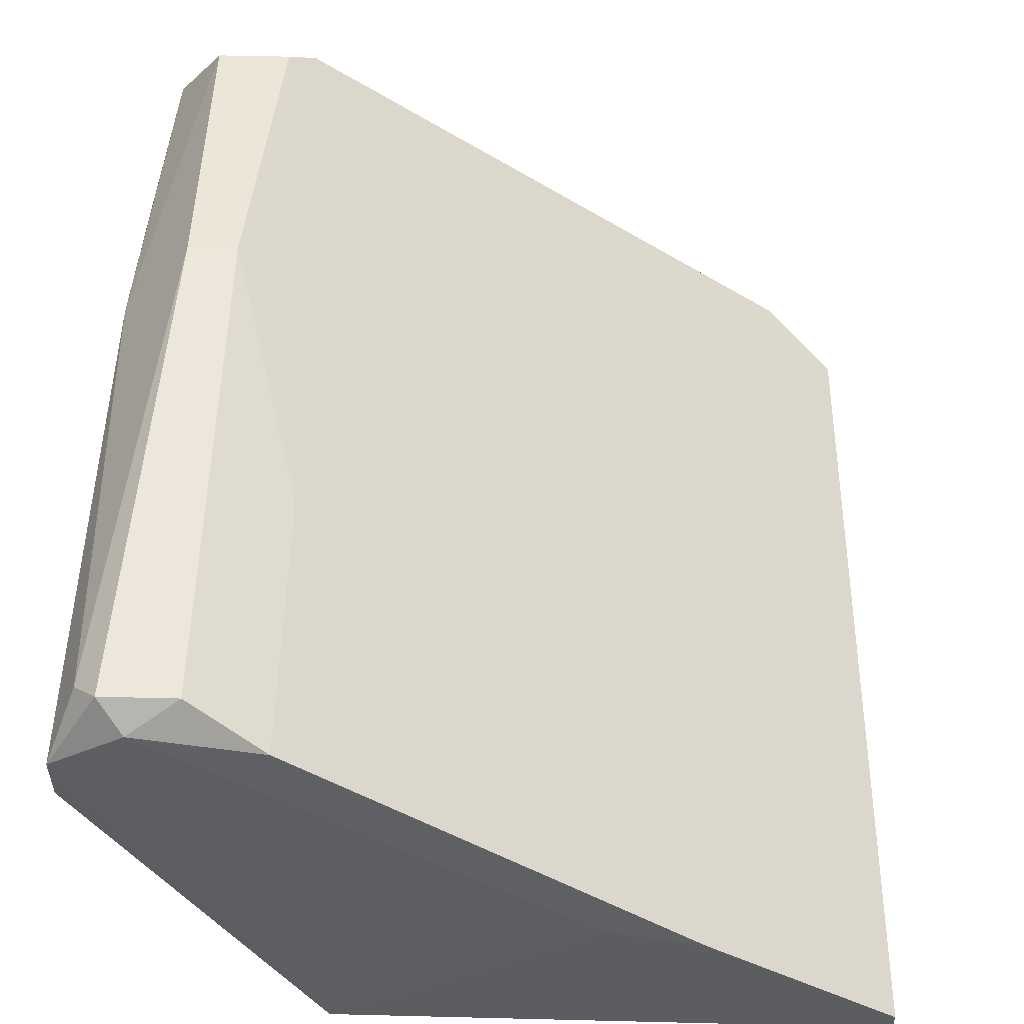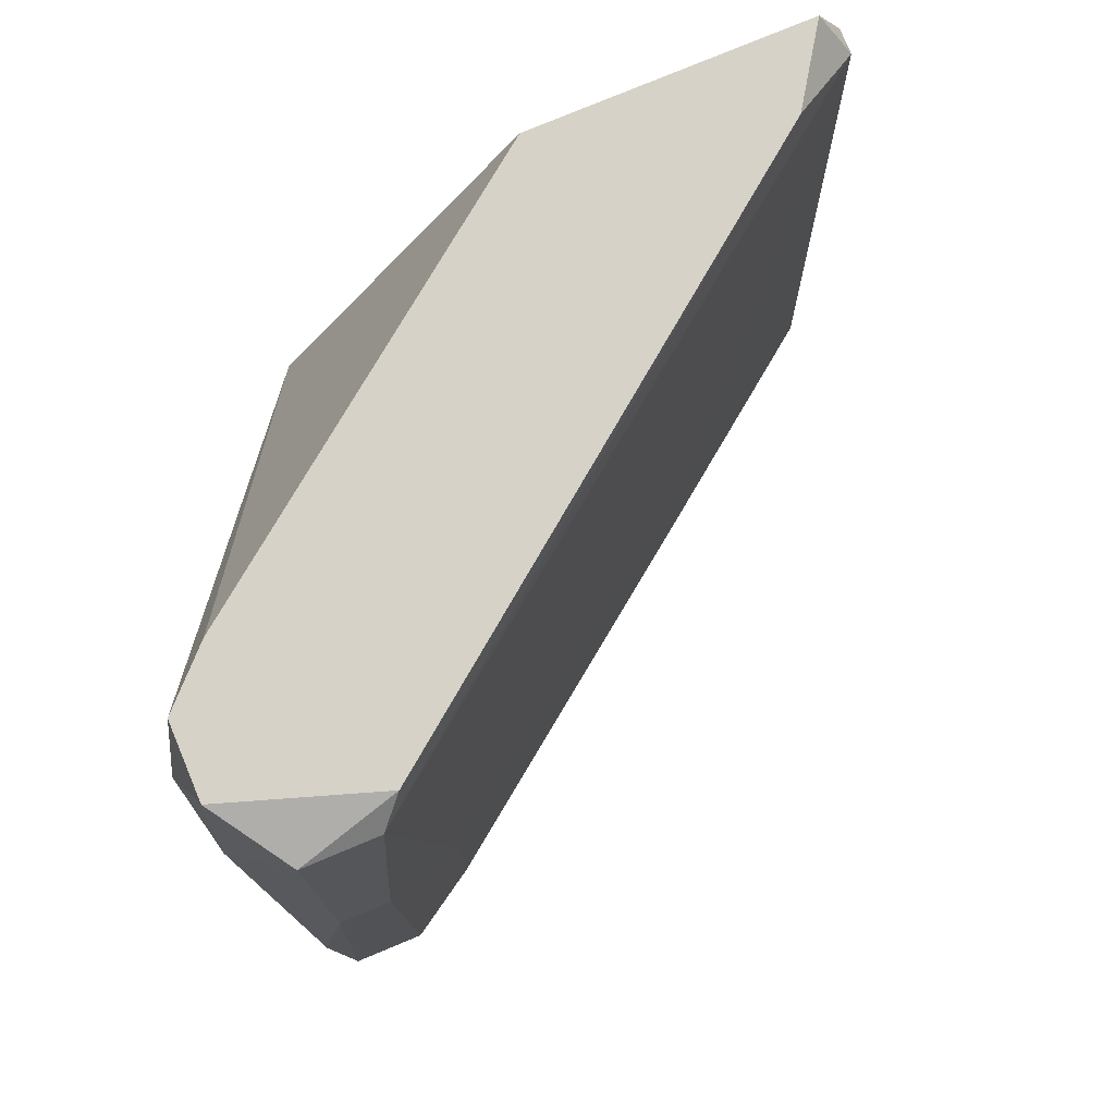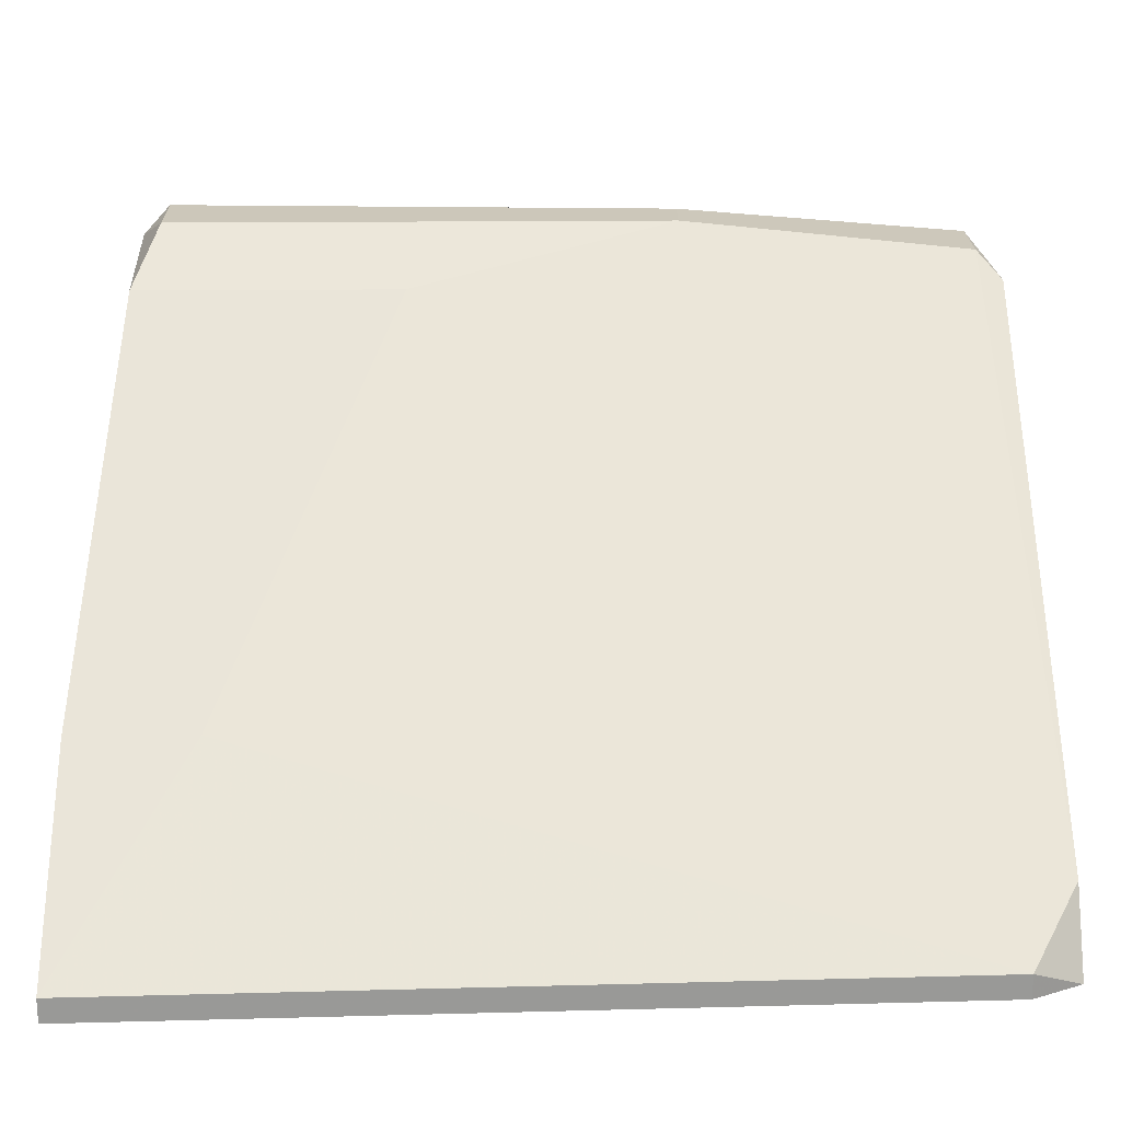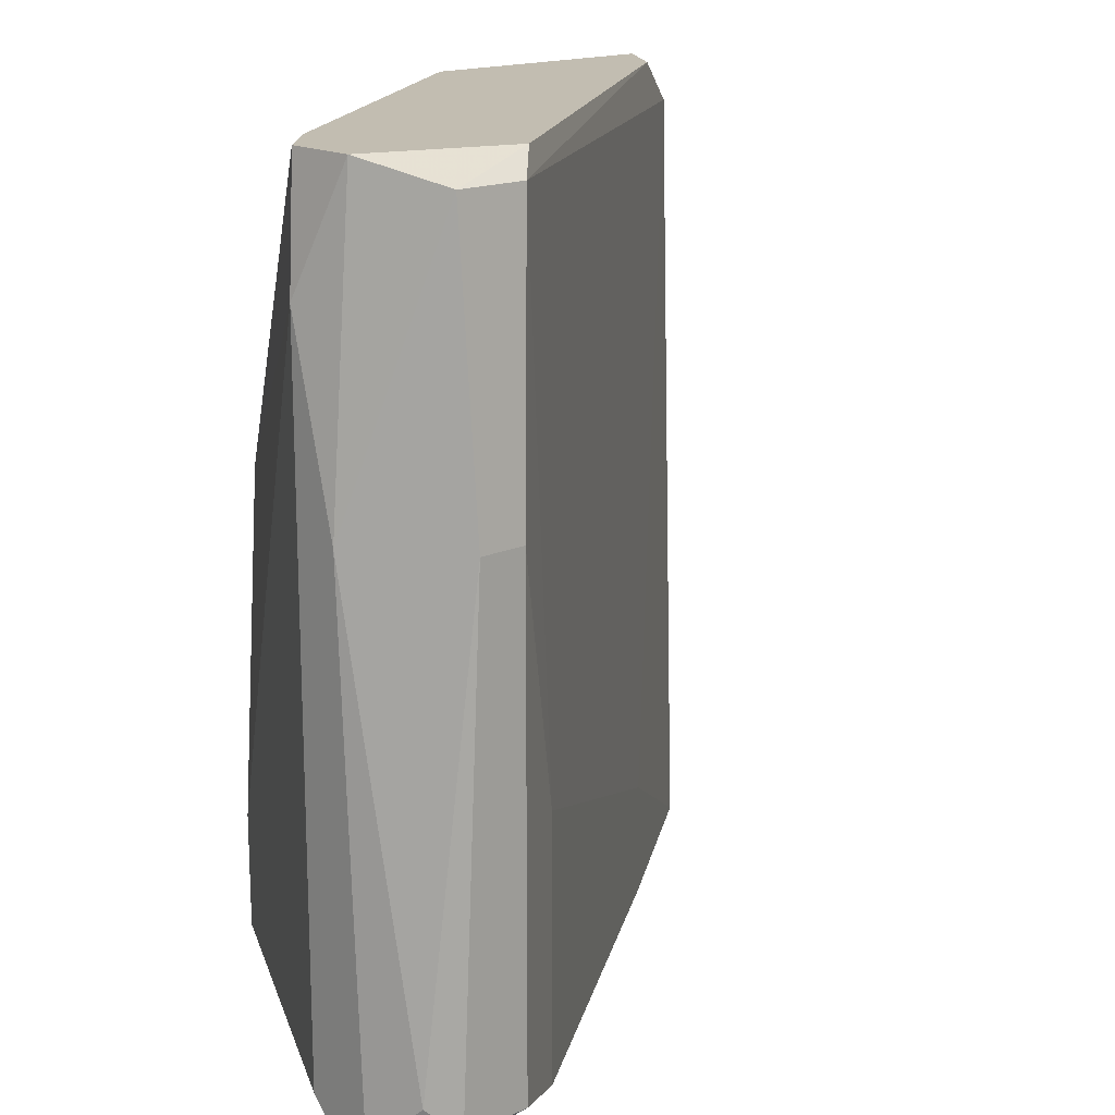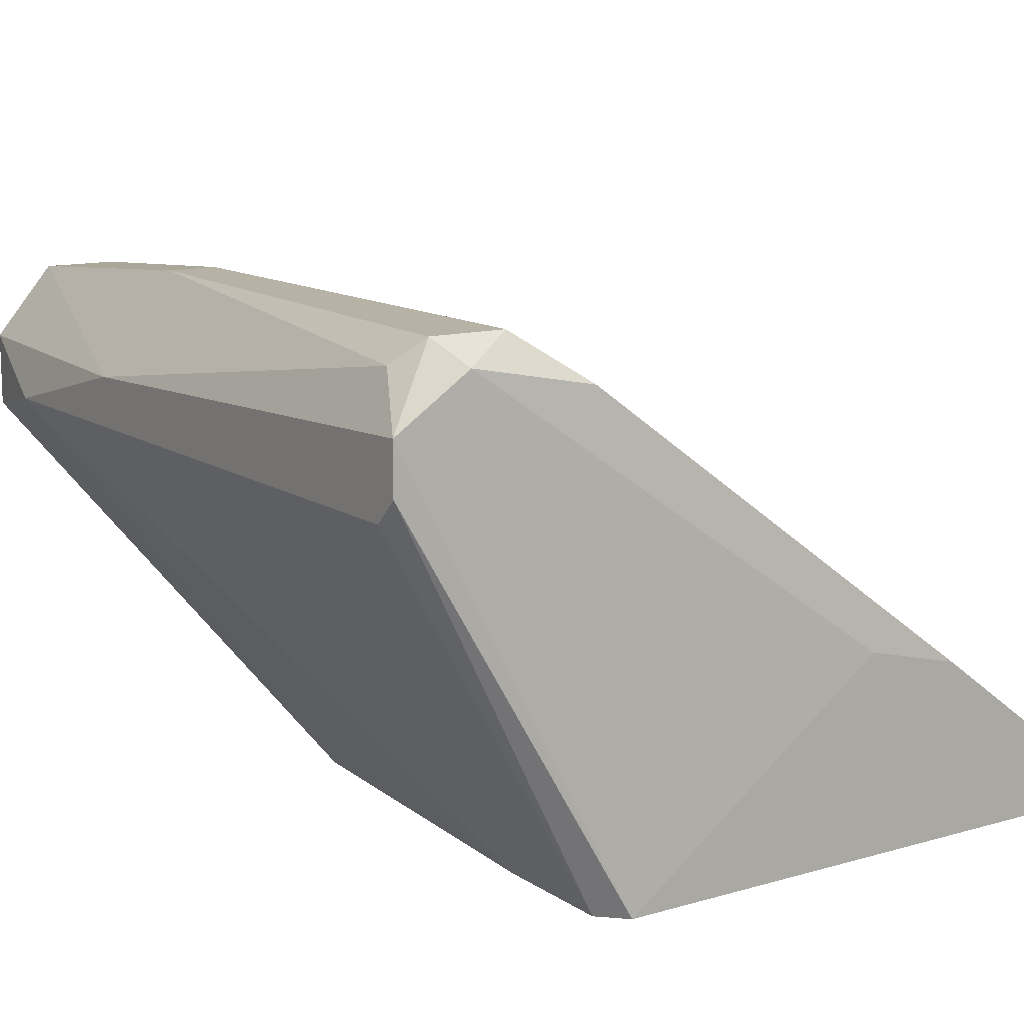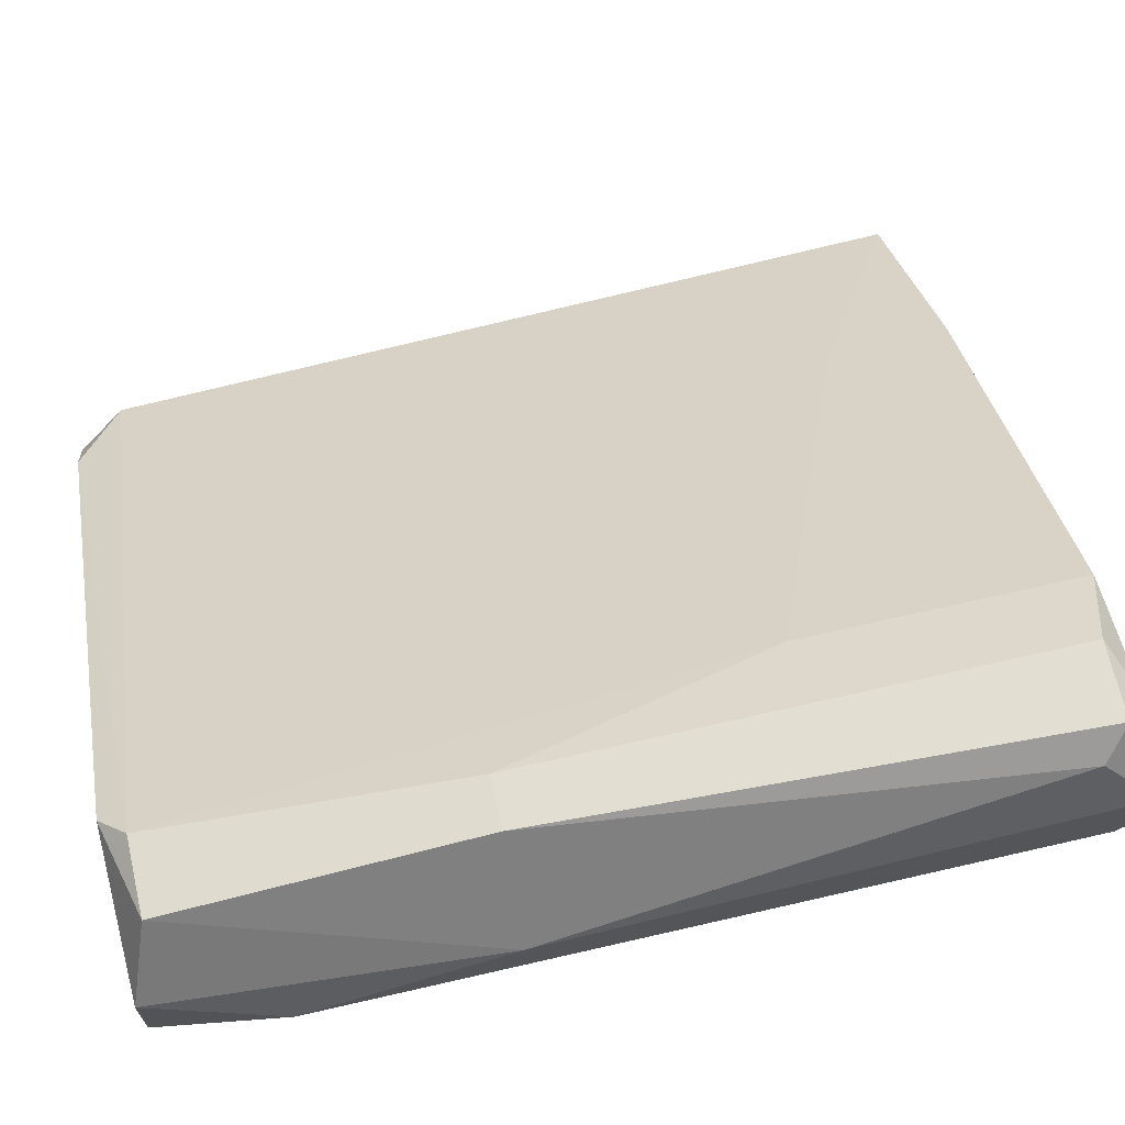
<metadata>
{"format":"obj","ext":"obj","renderer":"f3d","projection":"perspective","resolution":1024,"background":"white","views":[{"elev":53.7,"azim":1.5,"up":"+Z"},{"elev":78.3,"azim":-22.6,"up":"+Y"},{"elev":21.4,"azim":89.0,"up":"+Z"},{"elev":16.8,"azim":-42.3,"up":"+Y"},{"elev":12.5,"azim":-33.9,"up":"+Z"},{"elev":67.5,"azim":-103.0,"up":"+Z"}]}
</metadata>
<code>
v -0.01741 -0.0208 0.03436
v 0.01156 -0.02274 0.01504
v 0.01156 -0.02274 0.01408
v 0.007698 0.01202 0.01698
v -0.01451 -0.000532 0.03436
v -0.01451 -0.0208 0.03436
v 0.003835 -0.02274 0.02084
v 0.003835 -0.01791 0.02084
v -0.01837 0.01202 0.03049
v -0.01837 0.01202 0.02759
v -0.01837 -0.01984 0.03339
v -2.8e-05 -0.02274 0.0218
v -0.01162 -0.02177 0.03243
v -0.01162 -0.02177 0.01408
v -0.01162 -0.01115 0.03243
v -0.01162 -0.01694 0.01408
v -0.01258 0.01202 0.03243
v -0.01355 0.01106 0.03339
v -0.01065 -0.02274 0.01408
v -0.01065 -0.002462 0.01408
v 0.01059 0.01009 0.01504
v 0.01059 0.01009 0.01408
v -0.01934 -0.02177 0.03146
v -0.01934 -0.02177 0.02953
v -0.01934 -0.000532 0.03049
v -0.01934 -0.0208 0.02856
v -0.01934 0.007196 0.02856
v -0.000996 0.01202 0.01408
v 0.009628 0.01202 0.01408
v -0.01644 -0.02177 0.03339
v -0.01644 -0.000532 0.03436
v -0.01644 0.01202 0.02566
v -0.01644 0.01106 0.03339
f 12 13 30
f 17 29 10
f 29 19 20
f 10 29 28
f 29 20 28
f 2 19 3
f 19 29 3
f 21 2 3
f 19 24 14
f 20 19 14
f 24 19 23
f 10 20 27
f 24 23 27
f 6 5 1
f 19 2 7
f 14 24 26
f 24 27 26
f 27 14 26
f 5 6 13
f 27 23 25
f 17 33 18
f 33 5 18
f 20 10 32
f 10 28 32
f 28 20 32
f 5 13 15
f 13 7 15
f 18 5 15
f 17 10 9
f 33 17 9
f 10 27 9
f 25 33 9
f 27 25 9
f 20 14 16
f 27 20 16
f 14 27 16
f 29 17 4
f 21 29 4
f 17 18 4
f 18 21 4
f 5 33 31
f 1 5 31
f 33 25 31
f 23 19 12
f 19 7 12
f 7 13 12
f 23 1 11
f 25 23 11
f 1 31 11
f 31 25 11
f 29 21 22
f 3 29 22
f 21 3 22
f 2 21 8
f 7 2 8
f 21 18 8
f 15 7 8
f 18 15 8
f 6 1 30
f 1 23 30
f 13 6 30
f 23 12 30

</code>
